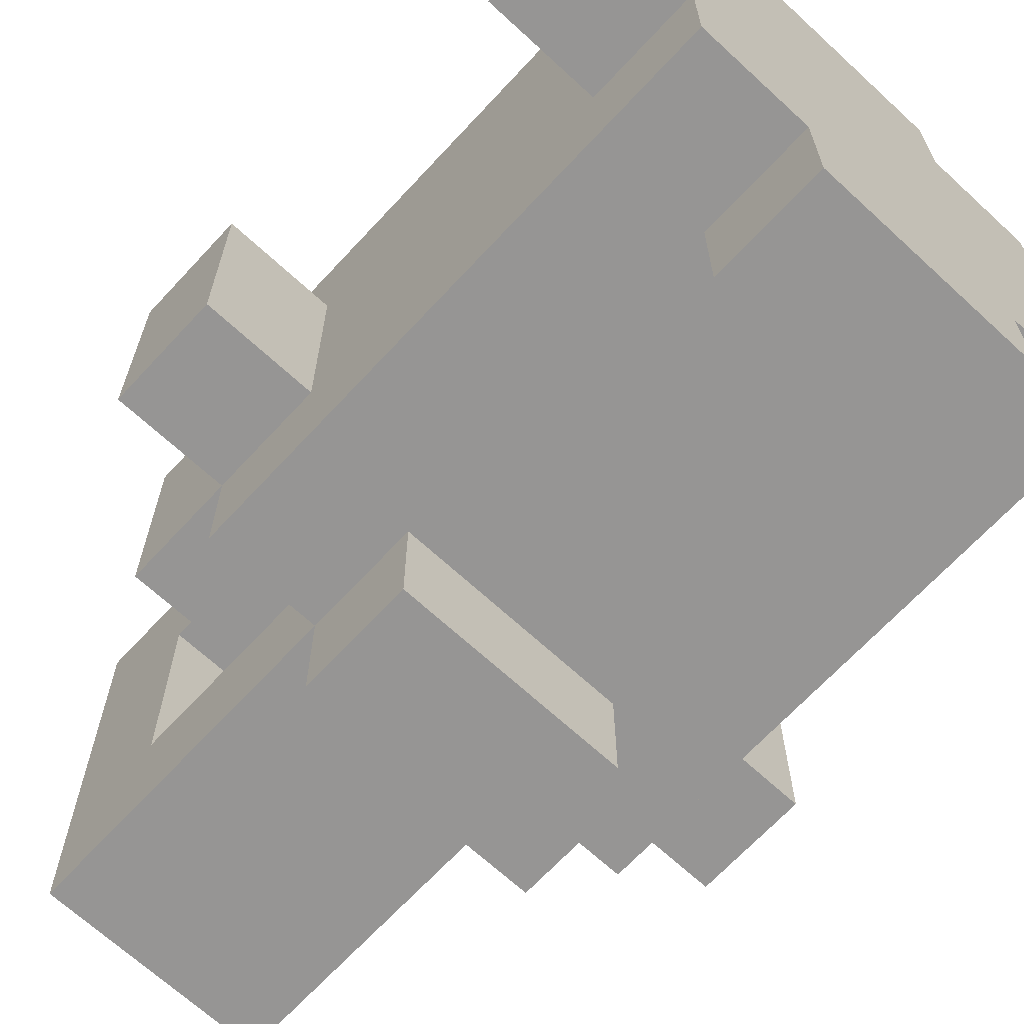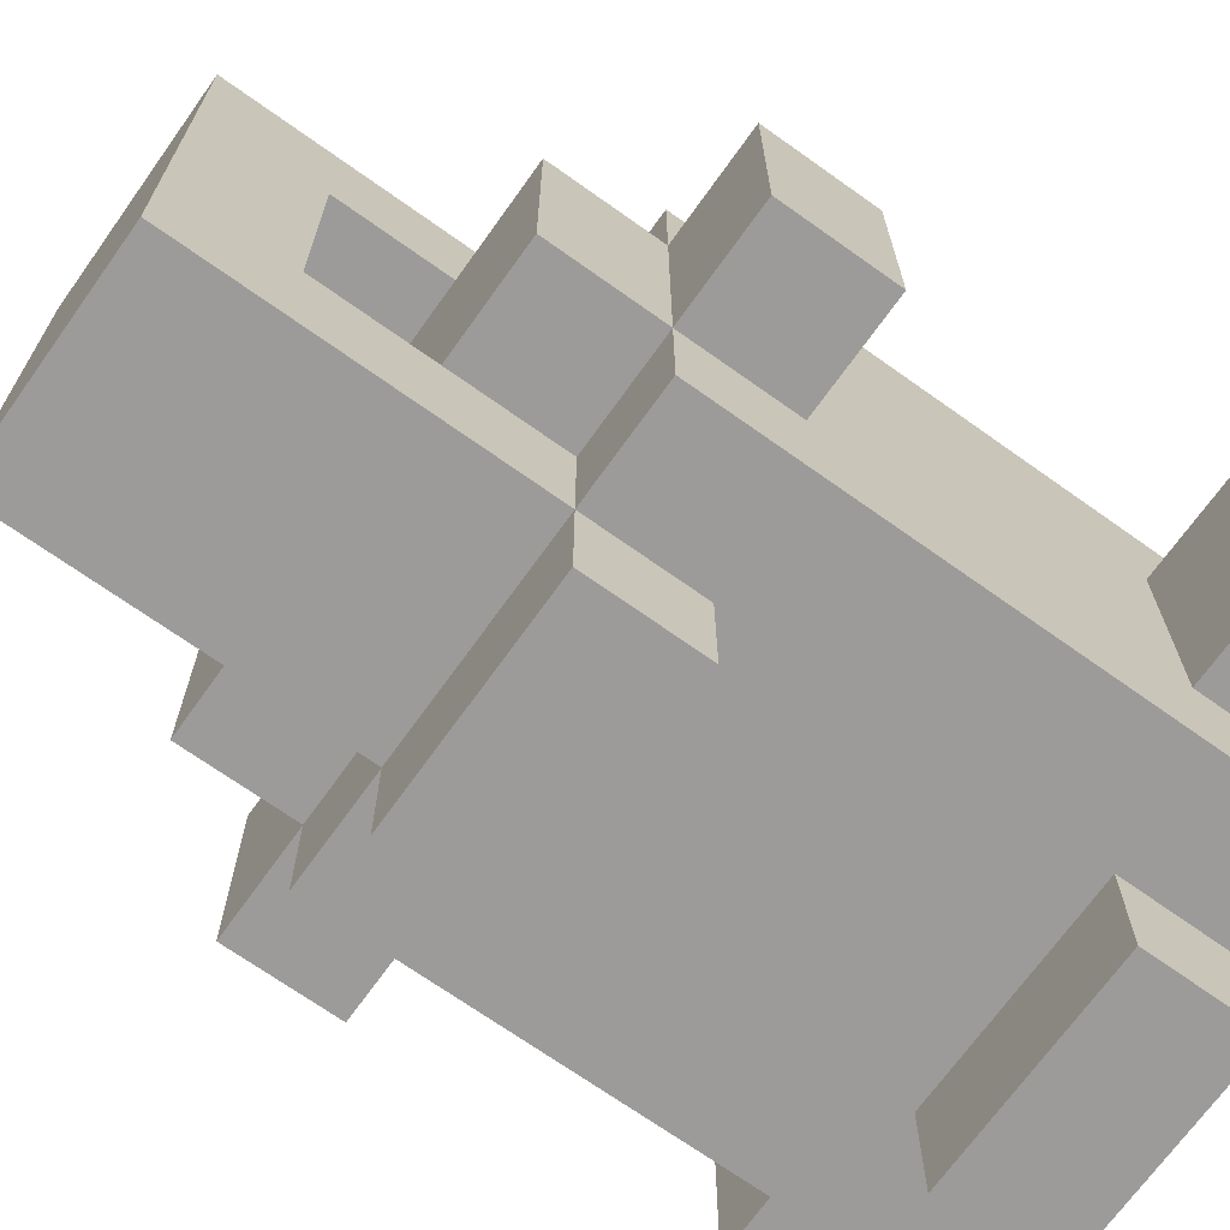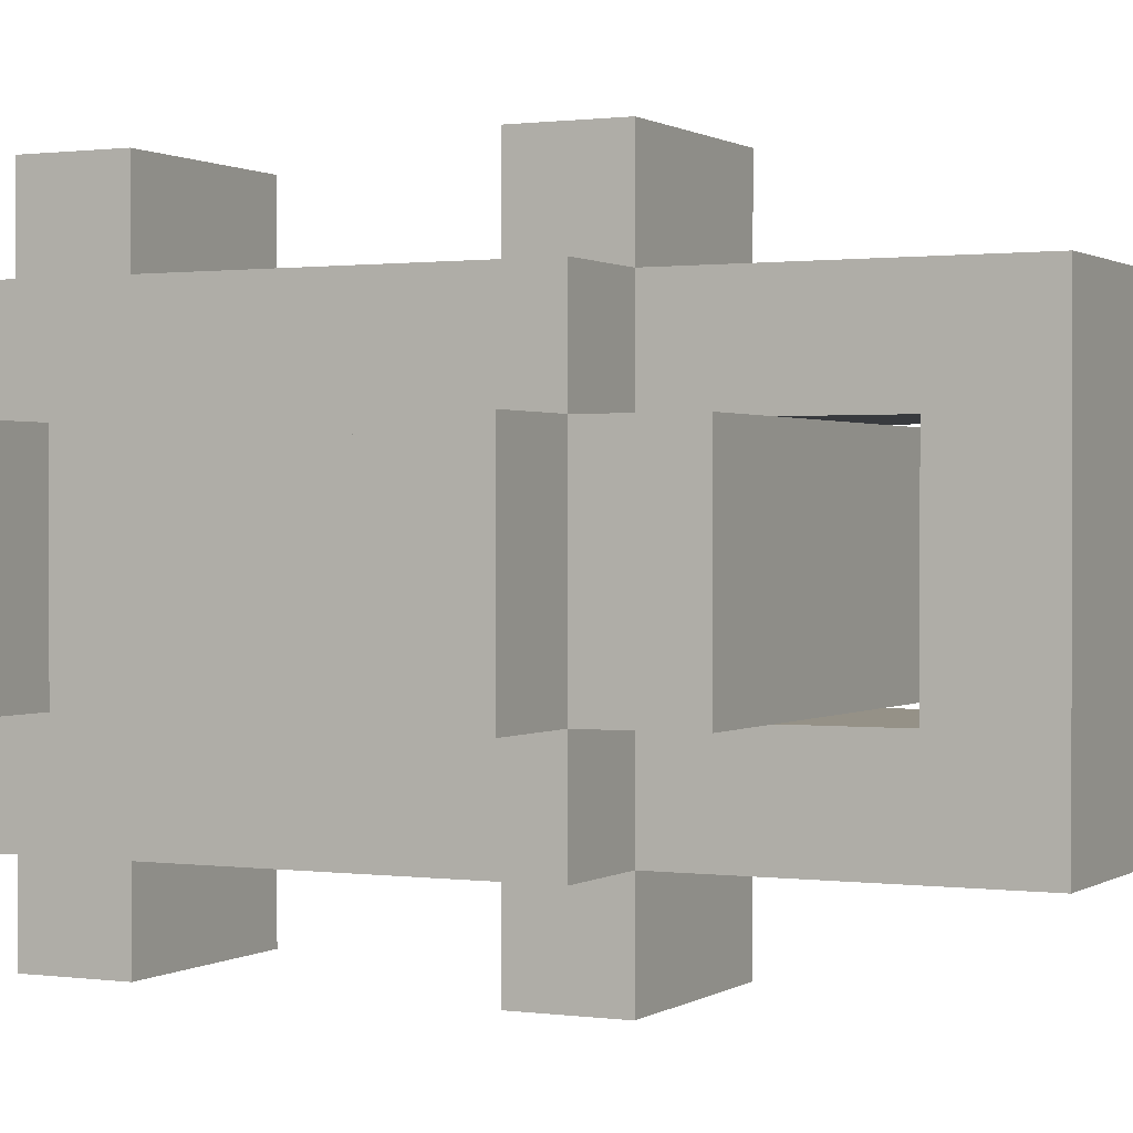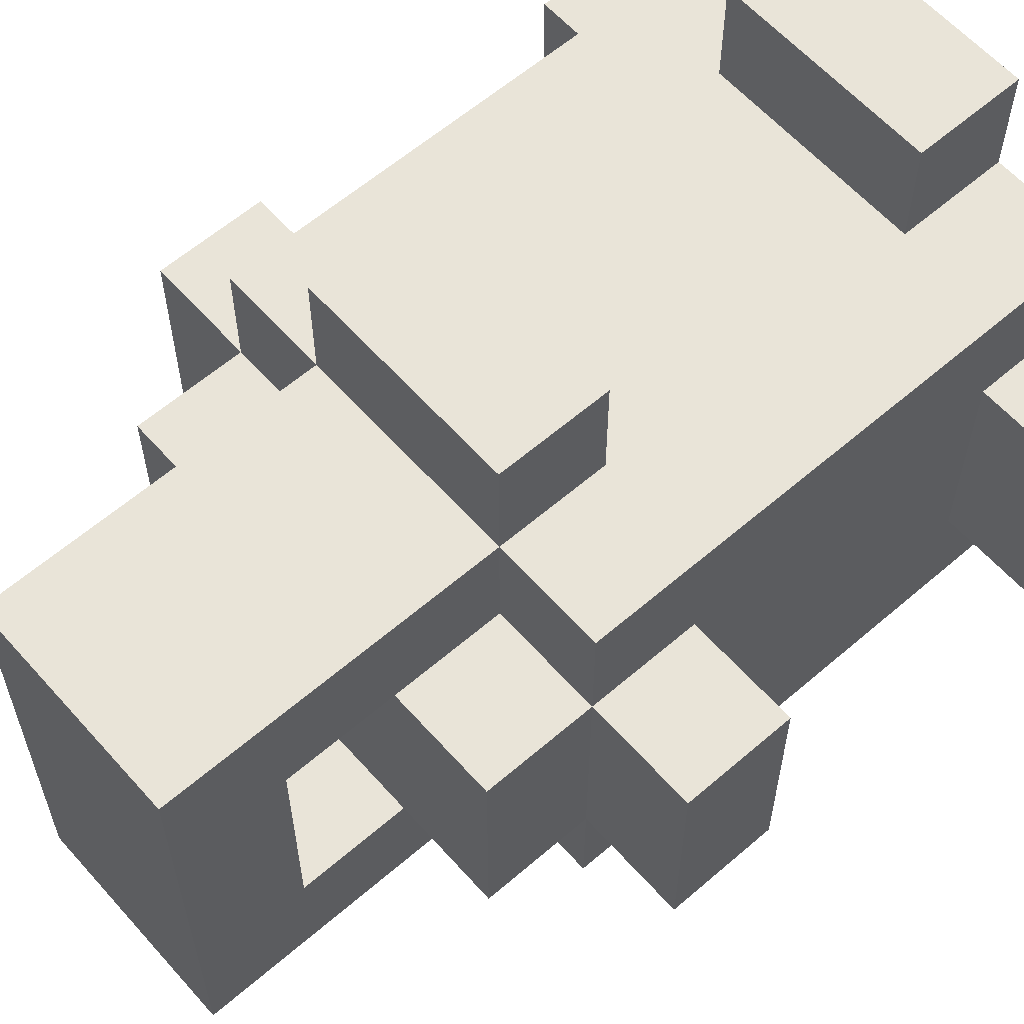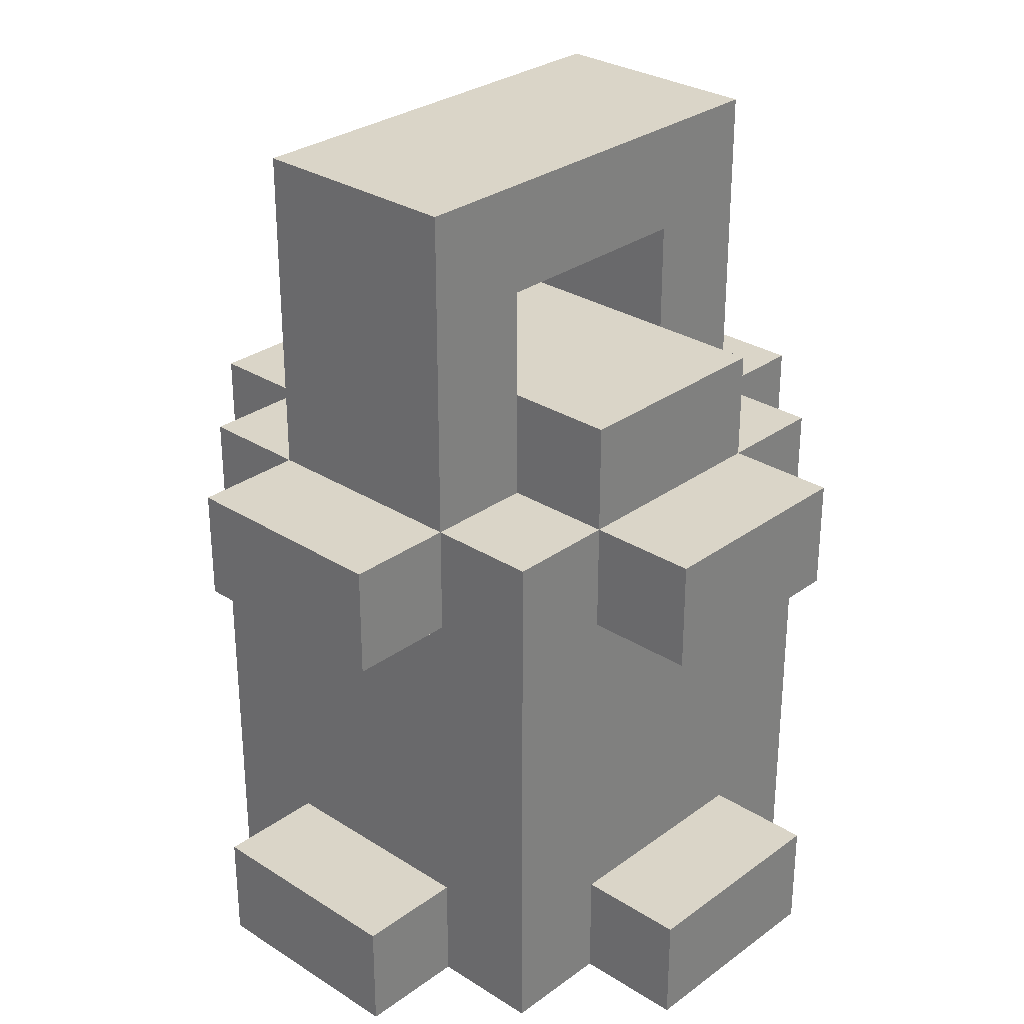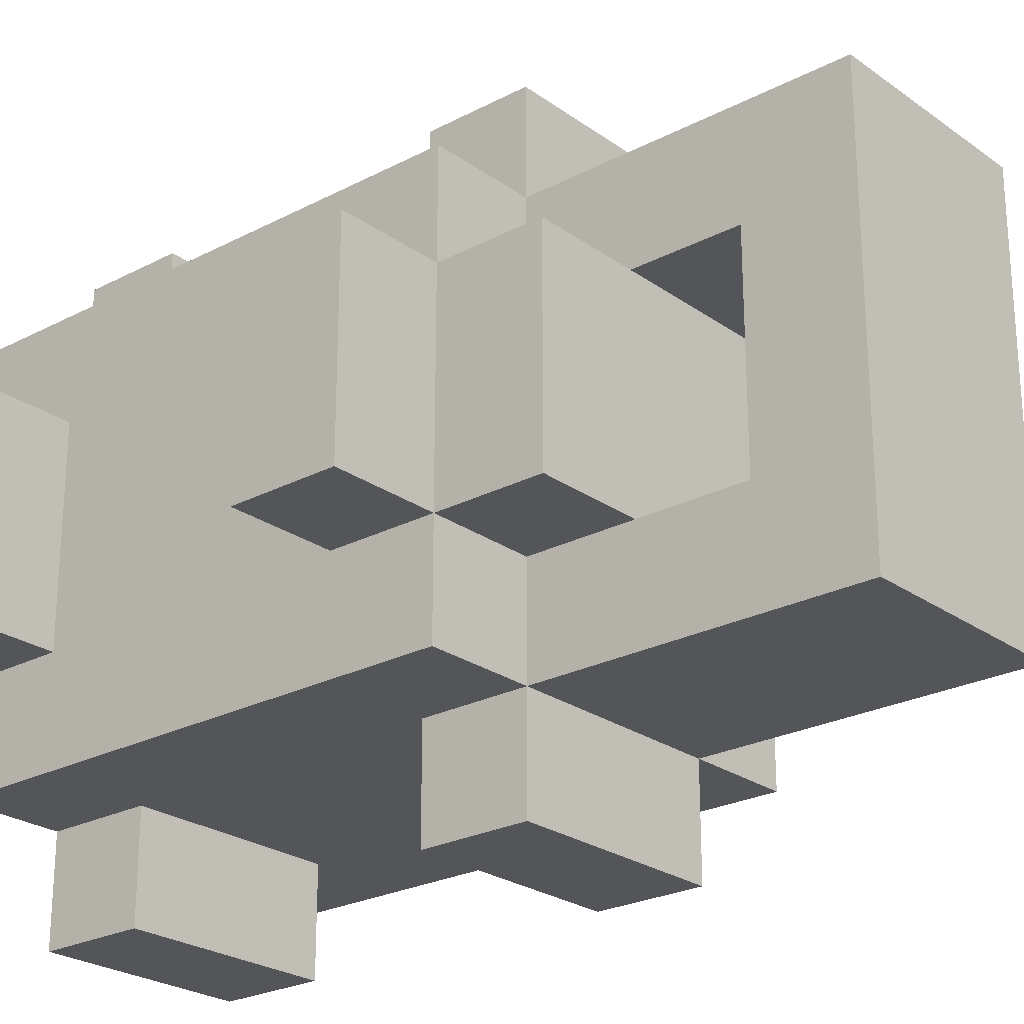
<metadata>
{"format":"obj","ext":"obj","renderer":"f3d","projection":"perspective","resolution":1024,"background":"white","views":[{"elev":-67.5,"azim":-42.8,"up":"+Z"},{"elev":-69.7,"azim":-125.5,"up":"+Z"},{"elev":0.8,"azim":116.3,"up":"+Z"},{"elev":60.5,"azim":-131.4,"up":"+Z"},{"elev":29.4,"azim":43.1,"up":"+Y"},{"elev":-24.6,"azim":130.7,"up":"+Z"}]}
</metadata>
<code>
o
v -0.3 0 0.1
v -0.3 0 -0.1
v -0.3 0.1 0.1
v -0.3 0.1 -0.1
v -0.3 0.4 0.1
v -0.3 0.4 -0.1
v -0.3 0.5 0.1
v -0.3 0.5 -0.1
v -0.2 0 0.2
v -0.2 0 0.1
v -0.2 0 -0.1
v -0.2 0 -0.2
v -0.2 0.1 0.1
v -0.2 0.1 -0.1
v -0.2 0.2 0.1
v -0.2 0.2 -0.1
v -0.2 0.4 0.1
v -0.2 0.4 -0.1
v -0.2 0.5 0.2
v -0.2 0.5 0.1
v -0.2 0.5 -0.1
v -0.2 0.5 -0.2
v -0.2 0.6 0.1
v -0.2 0.6 -0.1
v -0.1 0 0.3
v -0.1 0 0.2
v -0.1 0 -0.2
v -0.1 0 -0.3
v -0.1 0.1 0.3
v -0.1 0.1 0.2
v -0.1 0.1 -0.2
v -0.1 0.1 -0.3
v -0.1 0.4 0.3
v -0.1 0.4 0.2
v -0.1 0.4 -0.2
v -0.1 0.4 -0.3
v -0.1 0.5 0.3
v -0.1 0.5 0.2
v -0.1 0.5 0.1
v -0.1 0.5 -0.1
v -0.1 0.5 -0.2
v -0.1 0.5 -0.3
v -0.1 0.6 0.2
v -0.1 0.6 0.1
v -0.1 0.6 -0.1
v -0.1 0.6 -0.2
v -0.1 0.7 0.1
v -0.1 0.7 -0.1
v -0.1 0.8 0.2
v -0.1 0.8 -0.2
v 0.1 0.1 0.1
v 0.1 0.1 -0.1
v 0.1 0.2 0.1
v 0.1 0.2 -0.1
v 0.1 0.3 0.1
v 0.1 0.3 -0.1
v -0.1 0.1 0.1
v -0.1 0.1 -0.1
v -0.1 0.2 0.1
v -0.1 0.2 -0.1
v -0.1 0.3 0.1
v -0.1 0.3 -0.1
v 0.1 0 0.3
v 0.1 0 0.2
v 0.1 0 -0.2
v 0.1 0 -0.3
v 0.1 0.1 0.3
v 0.1 0.1 0.2
v 0.1 0.1 -0.2
v 0.1 0.1 -0.3
v 0.1 0.4 0.3
v 0.1 0.4 0.2
v 0.1 0.4 -0.2
v 0.1 0.4 -0.3
v 0.1 0.5 0.3
v 0.1 0.5 0.2
v 0.1 0.5 0.1
v 0.1 0.5 -0.1
v 0.1 0.5 -0.2
v 0.1 0.5 -0.3
v 0.1 0.6 0.2
v 0.1 0.6 0.1
v 0.1 0.6 -0.1
v 0.1 0.6 -0.2
v 0.1 0.7 0.1
v 0.1 0.7 -0.1
v 0.1 0.8 0.2
v 0.1 0.8 -0.2
v 0.2 0 0.2
v 0.2 0 0.1
v 0.2 0 -0.1
v 0.2 0 -0.2
v 0.2 0.1 0.1
v 0.2 0.1 -0.1
v 0.2 0.2 0.1
v 0.2 0.2 -0.1
v 0.2 0.4 0.1
v 0.2 0.4 -0.1
v 0.2 0.5 0.2
v 0.2 0.5 0.1
v 0.2 0.5 -0.1
v 0.2 0.5 -0.2
v 0.2 0.6 0.1
v 0.2 0.6 -0.1
v 0.3 0 0.1
v 0.3 0 -0.1
v 0.3 0.1 0.1
v 0.3 0.1 -0.1
v 0.3 0.4 0.1
v 0.3 0.4 -0.1
v 0.3 0.5 0.1
v 0.3 0.5 -0.1
v -0.1 0 0.3
v -0.1 0.1 0.3
v -0.1 0.4 0.3
v -0.1 0.5 0.3
v 0.1 0 0.3
v 0.1 0.1 0.3
v 0.1 0.4 0.3
v 0.1 0.5 0.3
v -0.2 0 0.2
v -0.2 0.5 0.2
v -0.1 0 0.2
v -0.1 0.1 0.2
v -0.1 0.2 0.2
v -0.1 0.4 0.2
v -0.1 0.5 0.2
v -0.1 0.6 0.2
v -0.1 0.8 0.2
v 0.1 0 0.2
v 0.1 0.1 0.2
v 0.1 0.2 0.2
v 0.1 0.4 0.2
v 0.1 0.5 0.2
v 0.1 0.6 0.2
v 0.1 0.8 0.2
v 0.2 0 0.2
v 0.2 0.5 0.2
v -0.3 0 0.1
v -0.3 0.1 0.1
v -0.3 0.4 0.1
v -0.3 0.5 0.1
v -0.2 0 0.1
v -0.2 0.1 0.1
v -0.2 0.4 0.1
v -0.2 0.5 0.1
v -0.2 0.6 0.1
v -0.1 0.5 0.1
v -0.1 0.6 0.1
v 0.1 0.5 0.1
v 0.1 0.6 0.1
v 0.2 0 0.1
v 0.2 0.1 0.1
v 0.2 0.4 0.1
v 0.2 0.5 0.1
v 0.2 0.6 0.1
v 0.3 0 0.1
v 0.3 0.1 0.1
v 0.3 0.4 0.1
v 0.3 0.5 0.1
v -0.1 0.1 -0.1
v -0.1 0.2 -0.1
v -0.1 0.3 -0.1
v -0.1 0.6 -0.1
v -0.1 0.7 -0.1
v 0.1 0.1 -0.1
v 0.1 0.2 -0.1
v 0.1 0.3 -0.1
v 0.1 0.6 -0.1
v 0.1 0.7 -0.1
v -0.1 0.1 0.1
v -0.1 0.2 0.1
v -0.1 0.3 0.1
v -0.1 0.6 0.1
v -0.1 0.7 0.1
v 0.1 0.1 0.1
v 0.1 0.2 0.1
v 0.1 0.3 0.1
v 0.1 0.6 0.1
v 0.1 0.7 0.1
v -0.3 0 -0.1
v -0.3 0.1 -0.1
v -0.3 0.4 -0.1
v -0.3 0.5 -0.1
v -0.2 0 -0.1
v -0.2 0.1 -0.1
v -0.2 0.4 -0.1
v -0.2 0.5 -0.1
v -0.2 0.6 -0.1
v -0.1 0.5 -0.1
v -0.1 0.6 -0.1
v 0.1 0.5 -0.1
v 0.1 0.6 -0.1
v 0.2 0 -0.1
v 0.2 0.1 -0.1
v 0.2 0.4 -0.1
v 0.2 0.5 -0.1
v 0.2 0.6 -0.1
v 0.3 0 -0.1
v 0.3 0.1 -0.1
v 0.3 0.4 -0.1
v 0.3 0.5 -0.1
v -0.2 0 -0.2
v -0.2 0.5 -0.2
v -0.1 0 -0.2
v -0.1 0.1 -0.2
v -0.1 0.2 -0.2
v -0.1 0.4 -0.2
v -0.1 0.5 -0.2
v -0.1 0.6 -0.2
v -0.1 0.8 -0.2
v 0.1 0 -0.2
v 0.1 0.1 -0.2
v 0.1 0.2 -0.2
v 0.1 0.4 -0.2
v 0.1 0.5 -0.2
v 0.1 0.6 -0.2
v 0.1 0.8 -0.2
v 0.2 0 -0.2
v 0.2 0.5 -0.2
v -0.1 0 -0.3
v -0.1 0.1 -0.3
v -0.1 0.4 -0.3
v -0.1 0.5 -0.3
v 0.1 0 -0.3
v 0.1 0.1 -0.3
v 0.1 0.4 -0.3
v 0.1 0.5 -0.3
v -0.1 0 0.3
v 0.1 0 0.3
v -0.2 0 0.2
v -0.1 0 0.2
v 0.1 0 0.2
v 0.2 0 0.2
v -0.3 0 0.1
v -0.2 0 0.1
v 0.2 0 0.1
v 0.3 0 0.1
v -0.3 0 -0.1
v -0.2 0 -0.1
v 0.2 0 -0.1
v 0.3 0 -0.1
v -0.2 0 -0.2
v -0.1 0 -0.2
v 0.1 0 -0.2
v 0.2 0 -0.2
v -0.1 0 -0.3
v 0.1 0 -0.3
v -0.1 0.3 0.1
v 0.1 0.3 0.1
v -0.1 0.3 -0.1
v 0.1 0.3 -0.1
v -0.1 0.4 0.3
v 0.1 0.4 0.3
v -0.1 0.4 0.2
v 0.1 0.4 0.2
v -0.3 0.4 0.1
v -0.2 0.4 0.1
v 0.2 0.4 0.1
v 0.3 0.4 0.1
v -0.3 0.4 -0.1
v -0.2 0.4 -0.1
v 0.2 0.4 -0.1
v 0.3 0.4 -0.1
v -0.1 0.4 -0.2
v 0.1 0.4 -0.2
v -0.1 0.4 -0.3
v 0.1 0.4 -0.3
v -0.1 0.7 0.1
v 0.1 0.7 0.1
v -0.1 0.7 -0.1
v 0.1 0.7 -0.1
v -0.1 0.1 0.3
v 0.1 0.1 0.3
v -0.1 0.1 0.2
v 0.1 0.1 0.2
v -0.3 0.1 0.1
v -0.2 0.1 0.1
v -0.1 0.1 0.1
v 0.1 0.1 0.1
v 0.2 0.1 0.1
v 0.3 0.1 0.1
v -0.3 0.1 -0.1
v -0.2 0.1 -0.1
v -0.1 0.1 -0.1
v 0.1 0.1 -0.1
v 0.2 0.1 -0.1
v 0.3 0.1 -0.1
v -0.1 0.1 -0.2
v 0.1 0.1 -0.2
v -0.1 0.1 -0.3
v 0.1 0.1 -0.3
v -0.1 0.5 0.3
v 0.1 0.5 0.3
v -0.2 0.5 0.2
v -0.1 0.5 0.2
v 0.1 0.5 0.2
v 0.2 0.5 0.2
v -0.3 0.5 0.1
v -0.2 0.5 0.1
v -0.1 0.5 0.1
v 0.1 0.5 0.1
v 0.2 0.5 0.1
v 0.3 0.5 0.1
v -0.3 0.5 -0.1
v -0.2 0.5 -0.1
v -0.1 0.5 -0.1
v 0.1 0.5 -0.1
v 0.2 0.5 -0.1
v 0.3 0.5 -0.1
v -0.2 0.5 -0.2
v -0.1 0.5 -0.2
v 0.1 0.5 -0.2
v 0.2 0.5 -0.2
v -0.1 0.5 -0.3
v 0.1 0.5 -0.3
v -0.2 0.6 0.1
v -0.1 0.6 0.1
v 0.1 0.6 0.1
v 0.2 0.6 0.1
v -0.2 0.6 -0.1
v -0.1 0.6 -0.1
v 0.1 0.6 -0.1
v 0.2 0.6 -0.1
v -0.1 0.8 0.2
v 0.1 0.8 0.2
v -0.1 0.8 -0.2
v 0.1 0.8 -0.2
f 3 2 1
f 4 2 3
f 7 6 5
f 8 6 7
f 13 10 9
f 14 12 11
f 15 13 9
f 15 14 13
f 16 12 14
f 16 14 15
f 17 15 9
f 17 16 15
f 18 12 16
f 18 16 17
f 19 17 9
f 20 17 19
f 21 12 18
f 22 12 21
f 23 21 20
f 24 21 23
f 29 26 25
f 30 26 29
f 31 28 27
f 32 28 31
f 37 34 33
f 38 34 37
f 41 36 35
f 42 36 41
f 43 39 38
f 44 39 43
f 45 41 40
f 46 41 45
f 47 44 43
f 48 46 45
f 49 47 43
f 49 48 47
f 50 46 48
f 50 48 49
f 53 52 51
f 54 52 53
f 55 54 53
f 56 54 55
f 57 58 59
f 59 58 60
f 59 60 61
f 61 60 62
f 63 64 67
f 67 64 68
f 65 66 69
f 69 66 70
f 71 72 75
f 75 72 76
f 73 74 79
f 79 74 80
f 76 77 81
f 81 77 82
f 78 79 83
f 83 79 84
f 81 82 85
f 83 84 86
f 81 85 87
f 85 86 87
f 86 84 88
f 87 86 88
f 89 90 93
f 91 92 94
f 89 93 95
f 93 94 95
f 94 92 96
f 95 94 96
f 89 95 97
f 95 96 97
f 96 92 98
f 97 96 98
f 89 97 99
f 99 97 100
f 98 92 101
f 101 92 102
f 100 101 103
f 103 101 104
f 105 106 107
f 107 106 108
f 109 110 111
f 111 110 112
f 117 114 113
f 118 114 117
f 119 116 115
f 120 116 119
f 123 122 121
f 124 122 123
f 125 122 124
f 126 122 125
f 127 122 126
f 131 125 124
f 132 126 125
f 132 125 131
f 133 126 132
f 134 128 127
f 135 129 128
f 135 128 134
f 136 129 135
f 137 134 133
f 137 133 132
f 137 131 130
f 137 132 131
f 138 134 137
f 143 140 139
f 144 140 143
f 145 142 141
f 146 142 145
f 148 147 146
f 149 147 148
f 155 151 150
f 156 151 155
f 157 153 152
f 158 153 157
f 159 155 154
f 160 155 159
f 166 162 161
f 167 163 162
f 167 162 166
f 168 163 167
f 169 165 164
f 170 165 169
f 171 172 176
f 172 173 177
f 176 172 177
f 177 173 178
f 174 175 179
f 179 175 180
f 181 182 185
f 185 182 186
f 183 184 187
f 187 184 188
f 188 189 190
f 190 189 191
f 192 193 197
f 197 193 198
f 194 195 199
f 199 195 200
f 196 197 201
f 201 197 202
f 203 204 205
f 205 204 206
f 206 204 207
f 207 204 208
f 208 204 209
f 206 207 213
f 207 208 214
f 213 207 214
f 214 208 215
f 209 210 216
f 210 211 217
f 216 210 217
f 217 211 218
f 215 216 219
f 214 215 219
f 212 213 219
f 213 214 219
f 219 216 220
f 221 222 225
f 225 222 226
f 223 224 227
f 227 224 228
f 232 230 229
f 233 230 232
f 236 232 231
f 236 234 233
f 236 233 232
f 237 234 236
f 239 236 235
f 239 238 237
f 239 237 236
f 240 238 239
f 241 238 240
f 242 238 241
f 243 241 240
f 244 241 243
f 245 241 244
f 246 241 245
f 247 245 244
f 248 245 247
f 251 250 249
f 252 250 251
f 255 254 253
f 256 254 255
f 261 258 257
f 262 258 261
f 263 260 259
f 264 260 263
f 267 266 265
f 268 266 267
f 271 270 269
f 272 270 271
f 273 274 275
f 275 274 276
f 277 278 283
f 283 278 284
f 279 280 285
f 285 280 286
f 281 282 287
f 287 282 288
f 289 290 291
f 291 290 292
f 293 294 296
f 296 294 297
f 295 296 300
f 300 296 301
f 297 298 302
f 302 298 303
f 299 300 305
f 305 300 306
f 303 304 309
f 309 304 310
f 306 307 311
f 311 307 312
f 308 309 313
f 313 309 314
f 312 313 315
f 315 313 316
f 317 318 321
f 319 320 321
f 318 319 321
f 321 320 322
f 322 320 323
f 323 320 324
f 325 326 327
f 327 326 328

</code>
